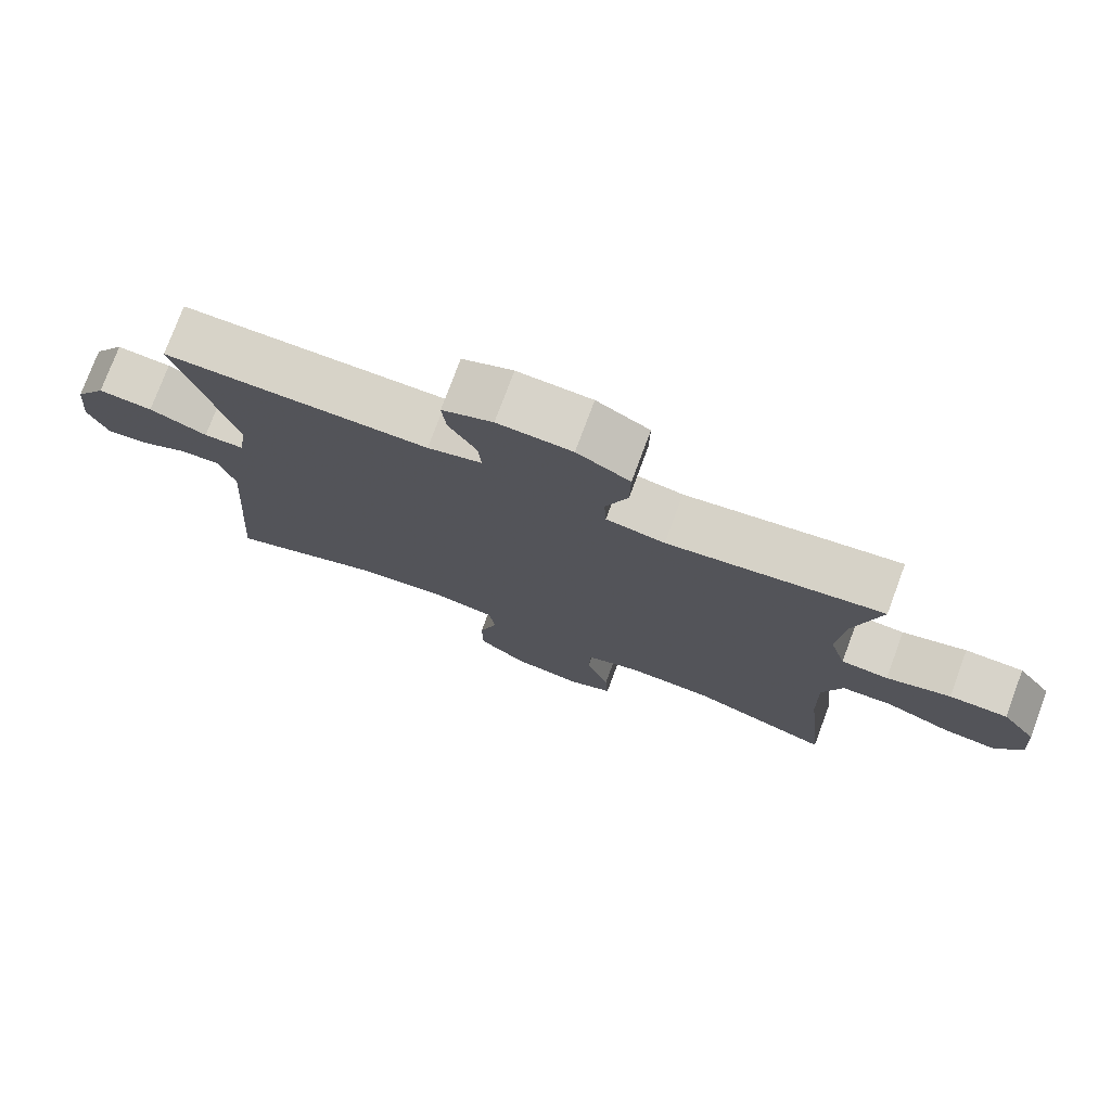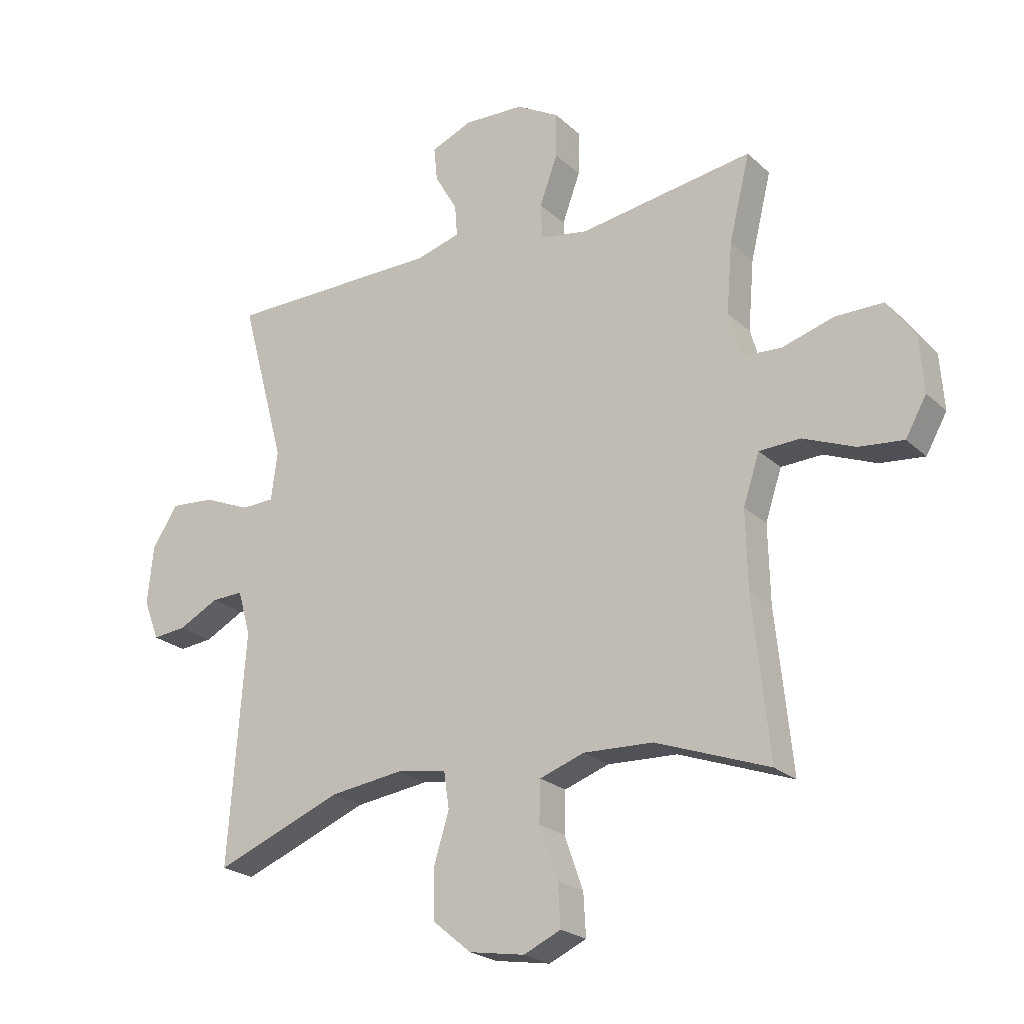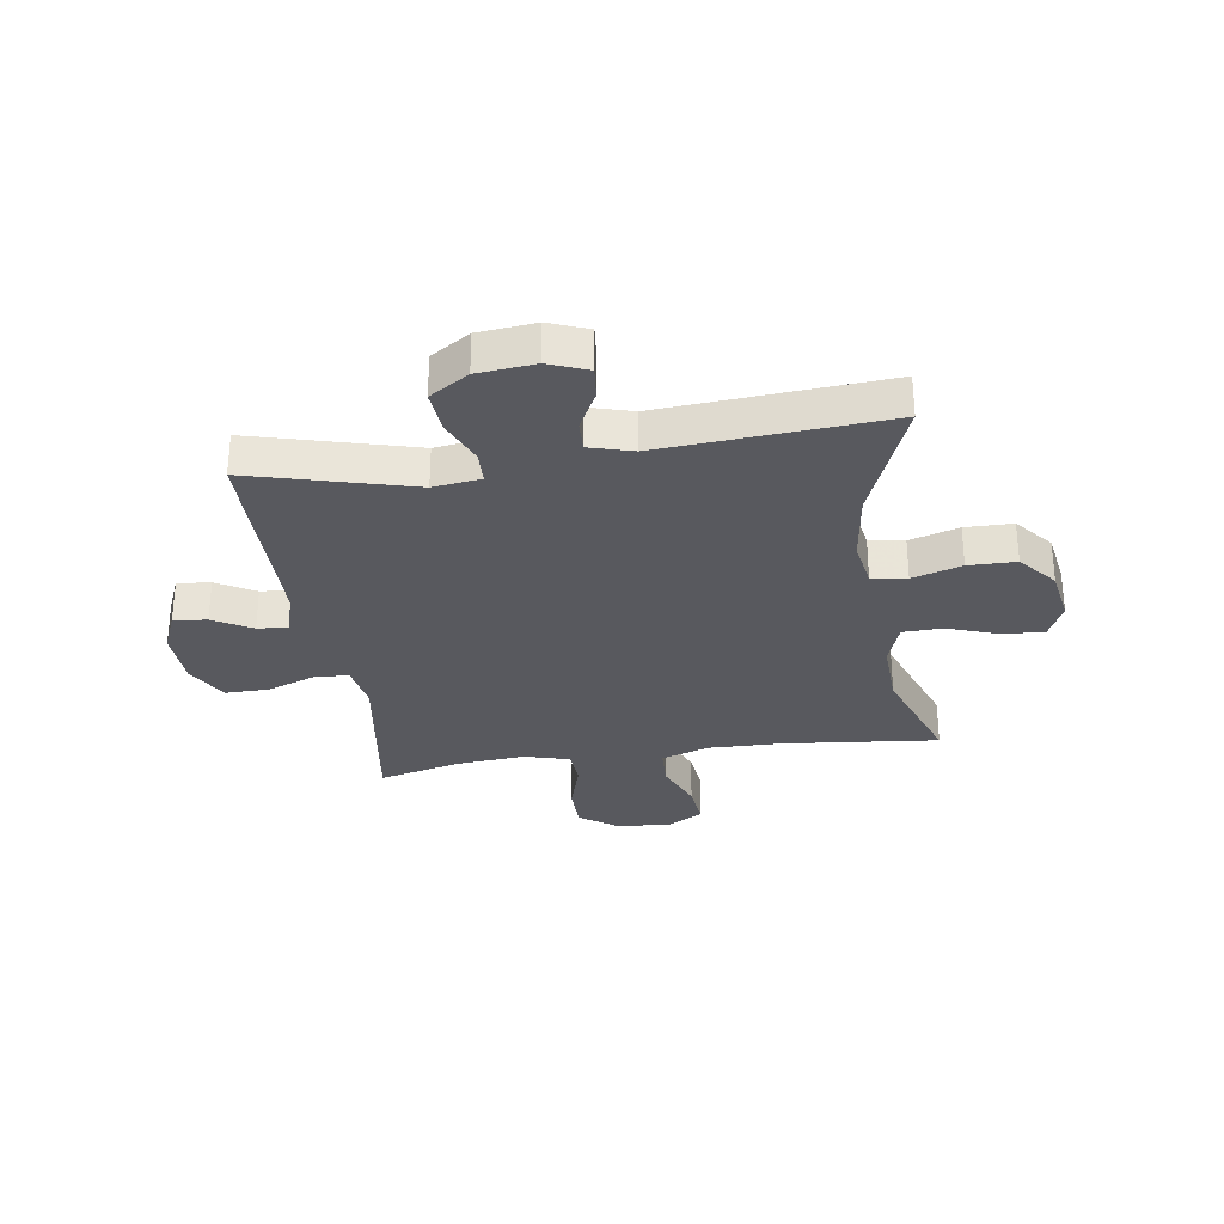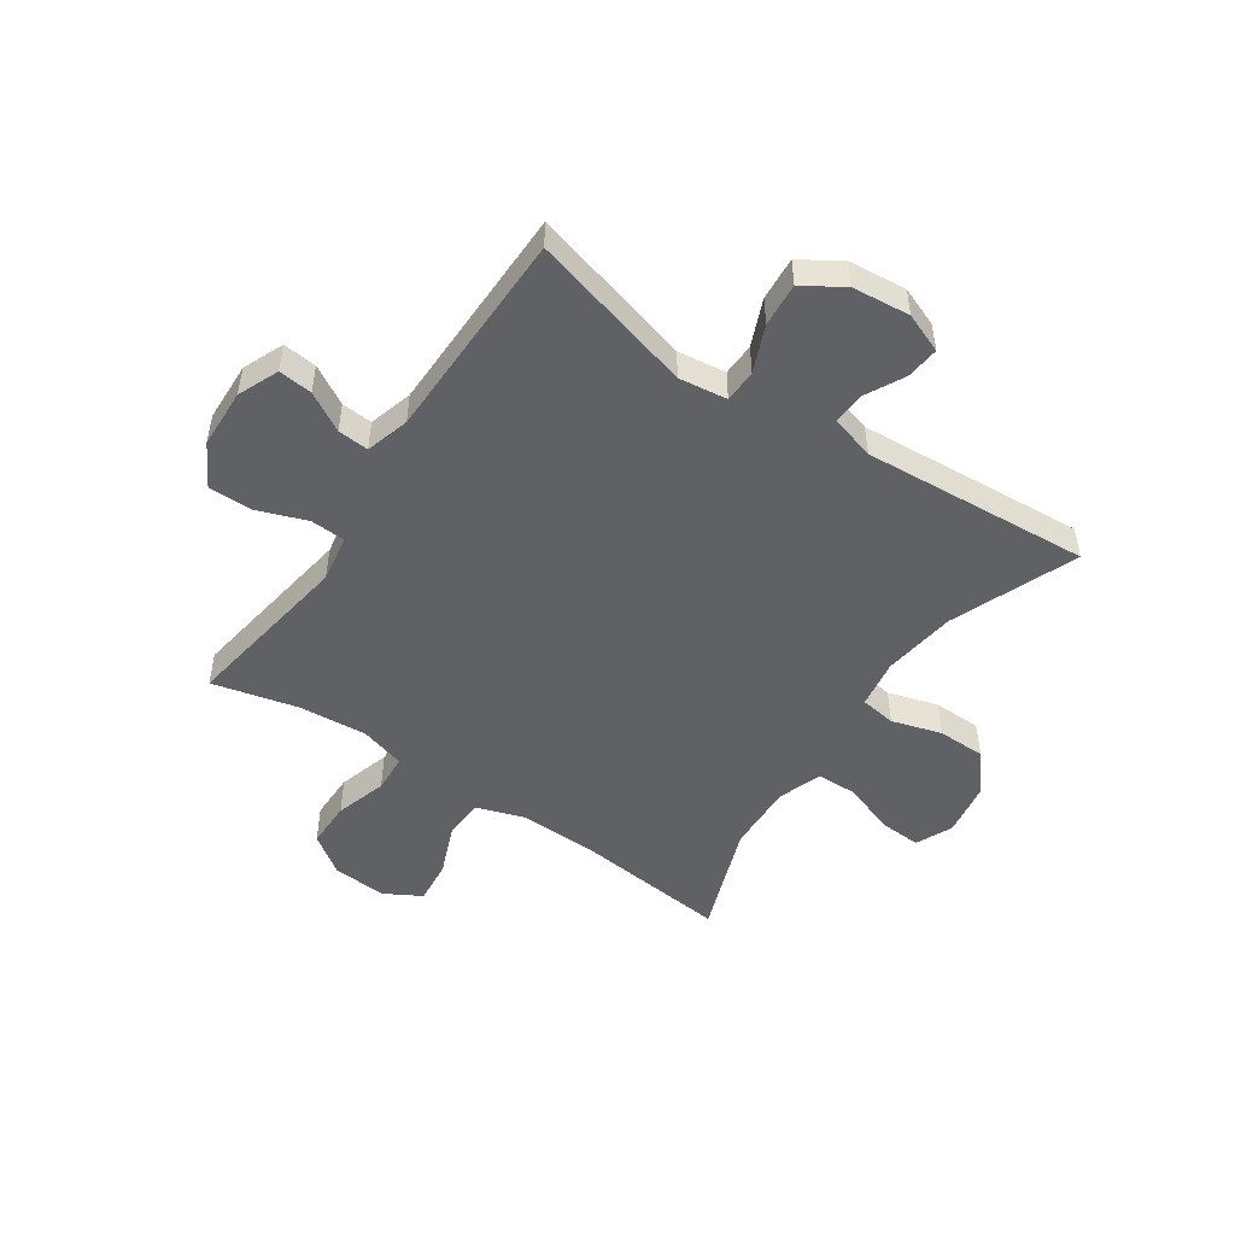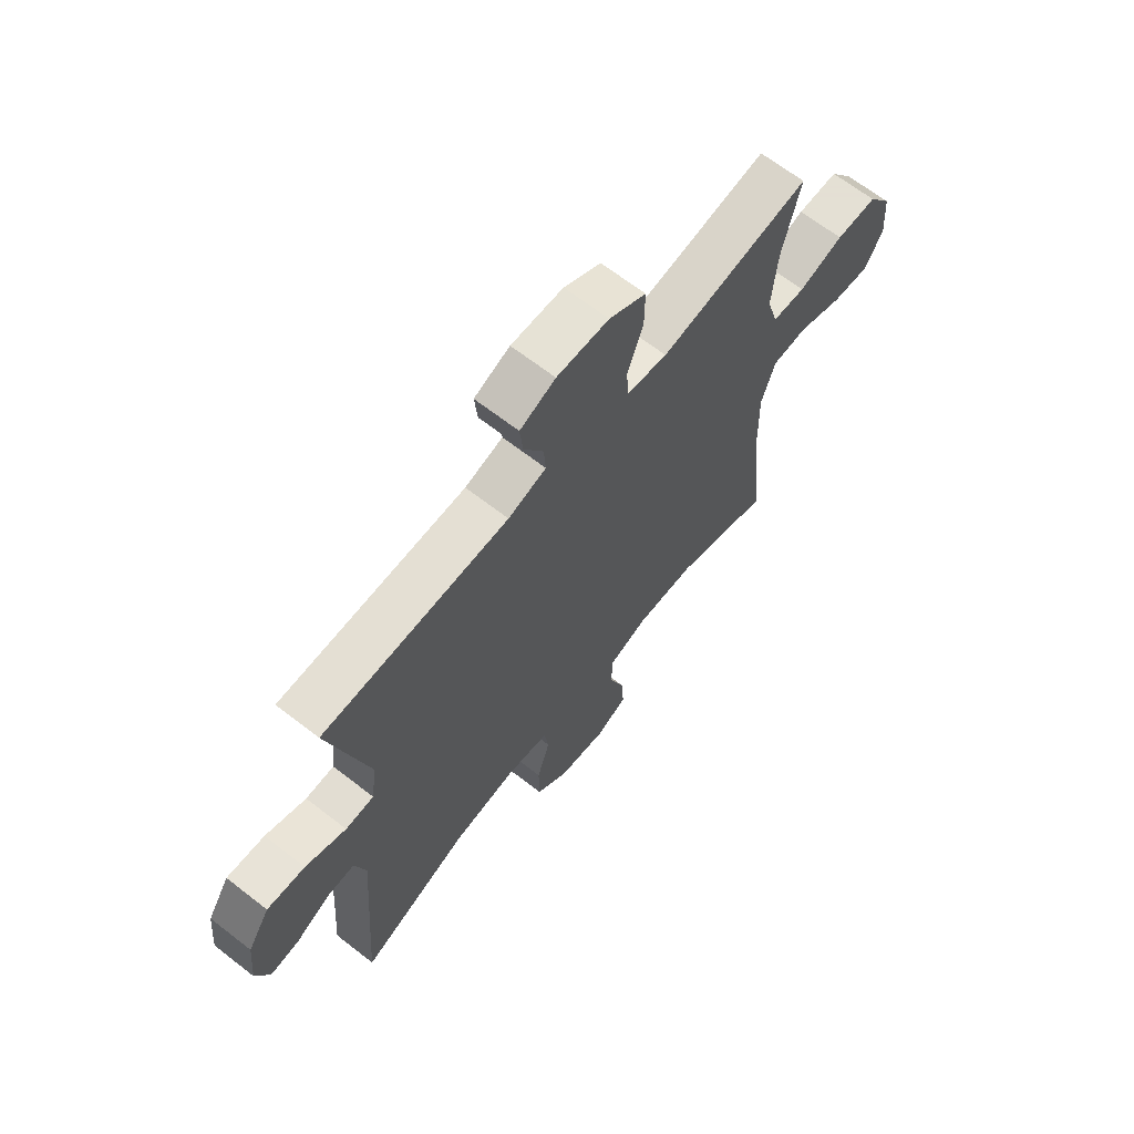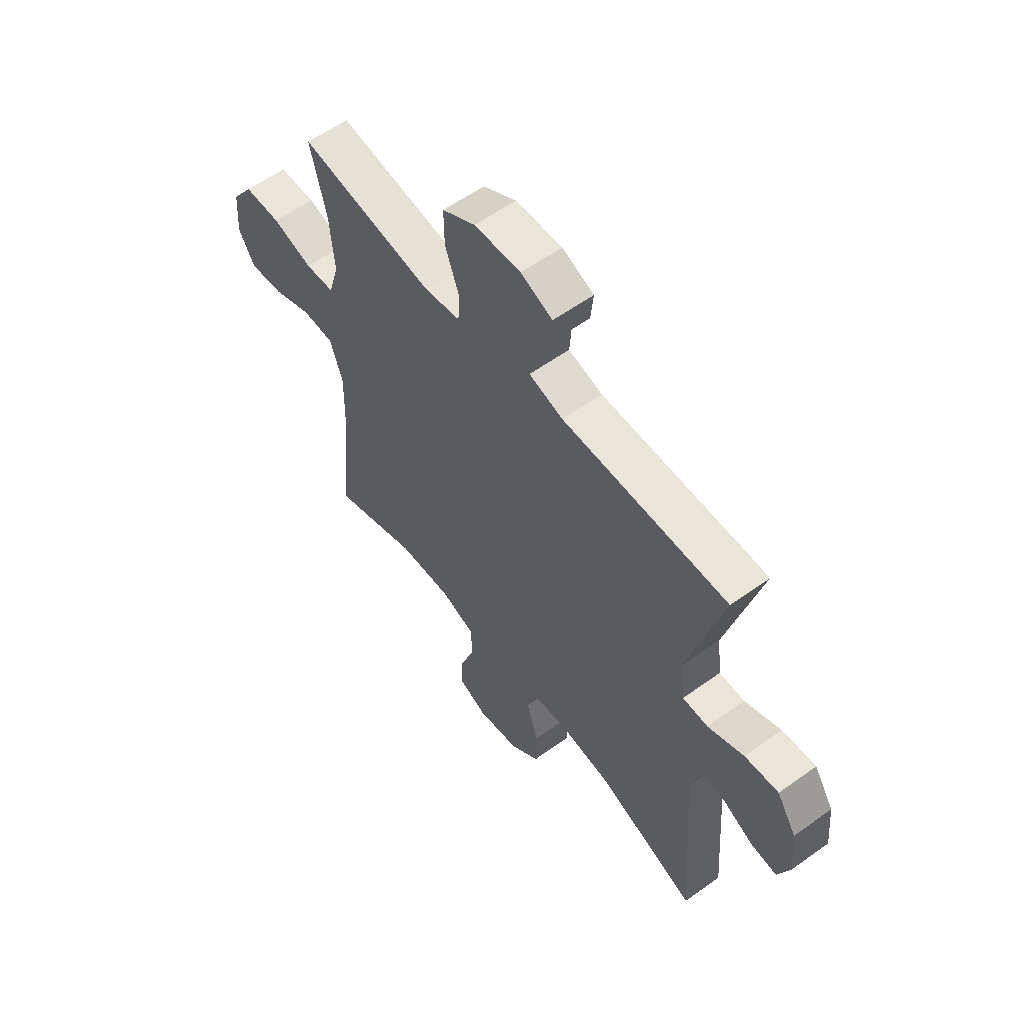
<metadata>
{"format":"obj","ext":"obj","renderer":"f3d","projection":"perspective","resolution":1024,"background":"white","views":[{"elev":76.4,"azim":-159.6,"up":"+Z"},{"elev":-22.8,"azim":-146.5,"up":"+Z"},{"elev":-30.4,"azim":98.5,"up":"+Y"},{"elev":-49.7,"azim":55.8,"up":"+Y"},{"elev":66.2,"azim":128.0,"up":"+Z"},{"elev":58.2,"azim":53.3,"up":"+Z"}]}
</metadata>
<code>
v 0.5 0.07 -0.5
v 0.281 0.07 -0.413
v 0.153 0.07 -0.396
v 0.068 0.07 -0.41
v 0.059 0.07 -0.472
v 0.085 0.07 -0.559
v 0.084 0.07 -0.643
v 0.018 0.07 -0.698
v -0.078 0.07 -0.714
v -0.142 0.07 -0.685
v -0.138 0.07 -0.612
v -0.106 0.07 -0.522
v -0.108 0.07 -0.451
v -0.185 0.07 -0.424
v -0.305 0.07 -0.429
v -0.5 0.07 -0.5
v -0.472 0.07 -0.227
v -0.469 0.07 -0.095
v -0.497 0.07 -0.01
v -0.568 0.07 -0.007
v -0.657 0.07 -0.043
v -0.734 0.07 -0.051
v -0.77 0.07 0.013
v -0.763 0.07 0.108
v -0.715 0.07 0.176
v -0.633 0.07 0.176
v -0.543 0.07 0.149
v -0.477 0.07 0.153
v -0.454 0.07 0.232
v -0.464 0.07 0.352
v -0.5 0.07 0.5
v -0.199 0.07 0.454
v -0.117 0.07 0.468
v -0.114 0.07 0.529
v -0.145 0.07 0.614
v -0.146 0.07 0.691
v -0.072 0.07 0.733
v 0.032 0.07 0.737
v 0.103 0.07 0.707
v 0.097 0.07 0.648
v 0.058 0.07 0.58
v 0.054 0.07 0.526
v 0.13 0.07 0.504
v 0.5 0.07 0.5
v 0.423 0.07 0.215
v 0.434 0.07 0.131
v 0.491 0.07 0.129
v 0.572 0.07 0.163
v 0.648 0.07 0.169
v 0.692 0.07 0.1
v 0.702 0.07 -0.001
v 0.675 0.07 -0.07
v 0.617 0.07 -0.064
v 0.548 0.07 -0.028
v 0.493 0.07 -0.026
v 0.471 0.07 -0.103
v 0.5 0 -0.5
v 0.281 0 -0.413
v 0.153 0 -0.396
v 0.068 0 -0.41
v 0.059 0 -0.472
v 0.085 0 -0.559
v 0.084 0 -0.643
v 0.018 0 -0.698
v -0.078 0 -0.714
v -0.142 0 -0.685
v -0.138 0 -0.612
v -0.106 0 -0.522
v -0.108 0 -0.451
v -0.185 0 -0.424
v -0.305 0 -0.429
v -0.5 0 -0.5
v -0.472 0 -0.227
v -0.469 0 -0.095
v -0.497 0 -0.01
v -0.568 0 -0.007
v -0.657 0 -0.043
v -0.734 0 -0.051
v -0.77 0 0.013
v -0.763 0 0.108
v -0.715 0 0.176
v -0.633 0 0.176
v -0.543 0 0.149
v -0.477 0 0.153
v -0.454 0 0.232
v -0.464 0 0.352
v -0.5 0 0.5
v -0.199 0 0.454
v -0.117 0 0.468
v -0.114 0 0.529
v -0.145 0 0.614
v -0.146 0 0.691
v -0.072 0 0.733
v 0.032 0 0.737
v 0.103 0 0.707
v 0.097 0 0.648
v 0.058 0 0.58
v 0.054 0 0.526
v 0.13 0 0.504
v 0.5 0 0.5
v 0.423 0 0.215
v 0.434 0 0.131
v 0.491 0 0.129
v 0.572 0 0.163
v 0.648 0 0.169
v 0.692 0 0.1
v 0.702 0 -0.001
v 0.675 0 -0.07
v 0.617 0 -0.064
v 0.548 0 -0.028
v 0.493 0 -0.026
v 0.471 0 -0.103
f 51 52 53 54
f 51 54 55
f 50 51 55
f 47 48 49 50
f 46 47 50 55
f 43 44 45
f 42 43 45 46
f 38 39 40 41
f 38 41 42
f 37 38 42
f 34 35 36 37
f 33 34 37 42
f 30 31 32
f 29 30 32 33
f 28 29 33 42
f 24 25 26 27
f 24 27 28
f 23 24 28
f 20 21 22 23
f 19 20 23 28
f 18 19 28 42
f 15 16 17
f 14 15 17 18
f 13 14 18 42
f 9 10 11 12
f 5 6 7 8
f 4 5 8 9
f 56 1 2
f 56 2 3
f 55 56 3 4
f 46 55 4
f 42 46 4
f 12 13 42
f 4 9 12 42
f 110 109 108 107
f 111 110 107
f 111 107 106
f 106 105 104 103
f 111 106 103 102
f 101 100 99
f 102 101 99 98
f 97 96 95 94
f 98 97 94
f 98 94 93
f 93 92 91 90
f 98 93 90 89
f 88 87 86
f 89 88 86 85
f 98 89 85 84
f 83 82 81 80
f 84 83 80
f 84 80 79
f 79 78 77 76
f 84 79 76 75
f 98 84 75 74
f 73 72 71
f 74 73 71 70
f 98 74 70 69
f 68 67 66 65
f 64 63 62 61
f 65 64 61 60
f 58 57 112
f 59 58 112
f 60 59 112 111
f 60 111 102
f 60 102 98
f 98 69 68
f 98 68 65 60
f 1 57 58 2
f 2 58 59 3
f 3 59 60 4
f 4 60 61 5
f 5 61 62 6
f 6 62 63 7
f 7 63 64 8
f 8 64 65 9
f 9 65 66 10
f 10 66 67 11
f 11 67 68 12
f 12 68 69 13
f 13 69 70 14
f 14 70 71 15
f 15 71 72 16
f 16 72 73 17
f 17 73 74 18
f 18 74 75 19
f 19 75 76 20
f 20 76 77 21
f 21 77 78 22
f 22 78 79 23
f 23 79 80 24
f 24 80 81 25
f 25 81 82 26
f 26 82 83 27
f 27 83 84 28
f 28 84 85 29
f 29 85 86 30
f 30 86 87 31
f 31 87 88 32
f 32 88 89 33
f 33 89 90 34
f 34 90 91 35
f 35 91 92 36
f 36 92 93 37
f 37 93 94 38
f 38 94 95 39
f 39 95 96 40
f 40 96 97 41
f 41 97 98 42
f 42 98 99 43
f 43 99 100 44
f 44 100 101 45
f 45 101 102 46
f 46 102 103 47
f 47 103 104 48
f 48 104 105 49
f 49 105 106 50
f 50 106 107 51
f 51 107 108 52
f 52 108 109 53
f 53 109 110 54
f 54 110 111 55
f 55 111 112 56
f 56 112 57 1

</code>
